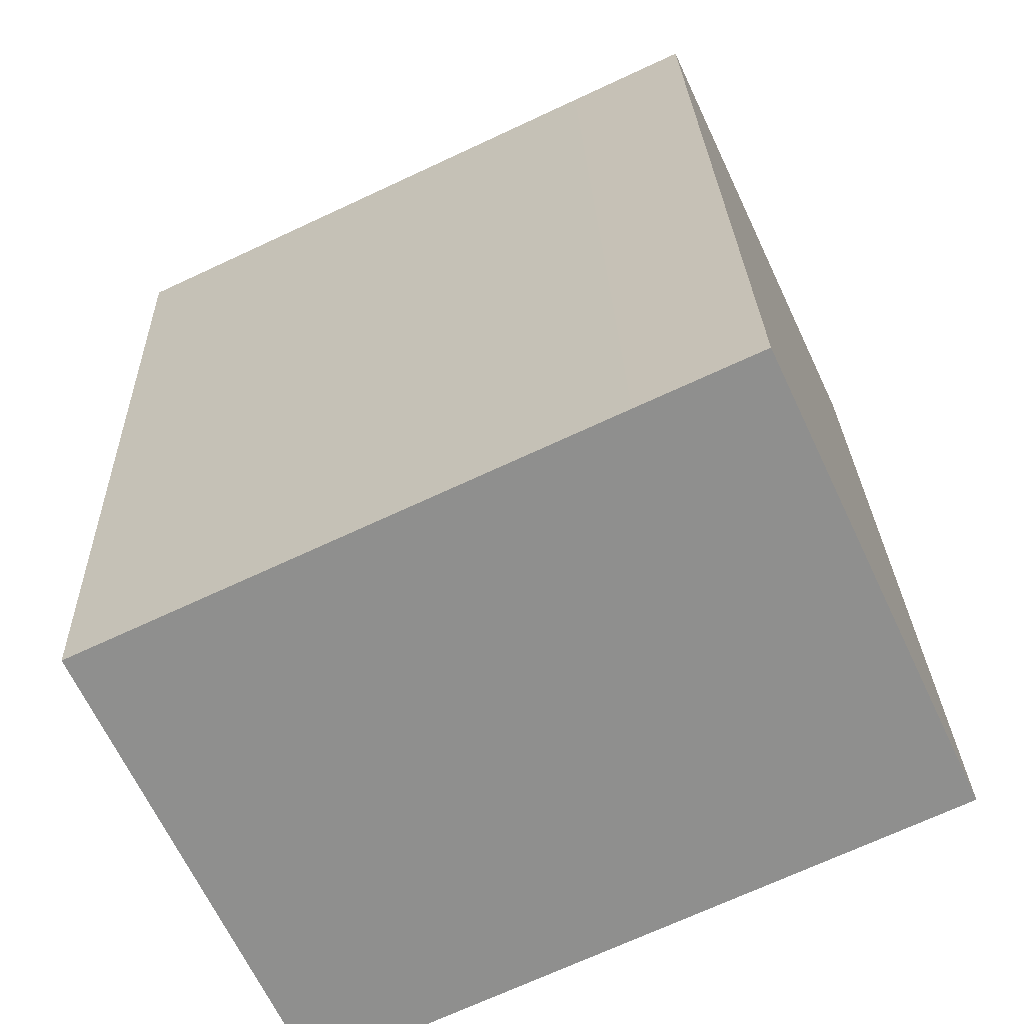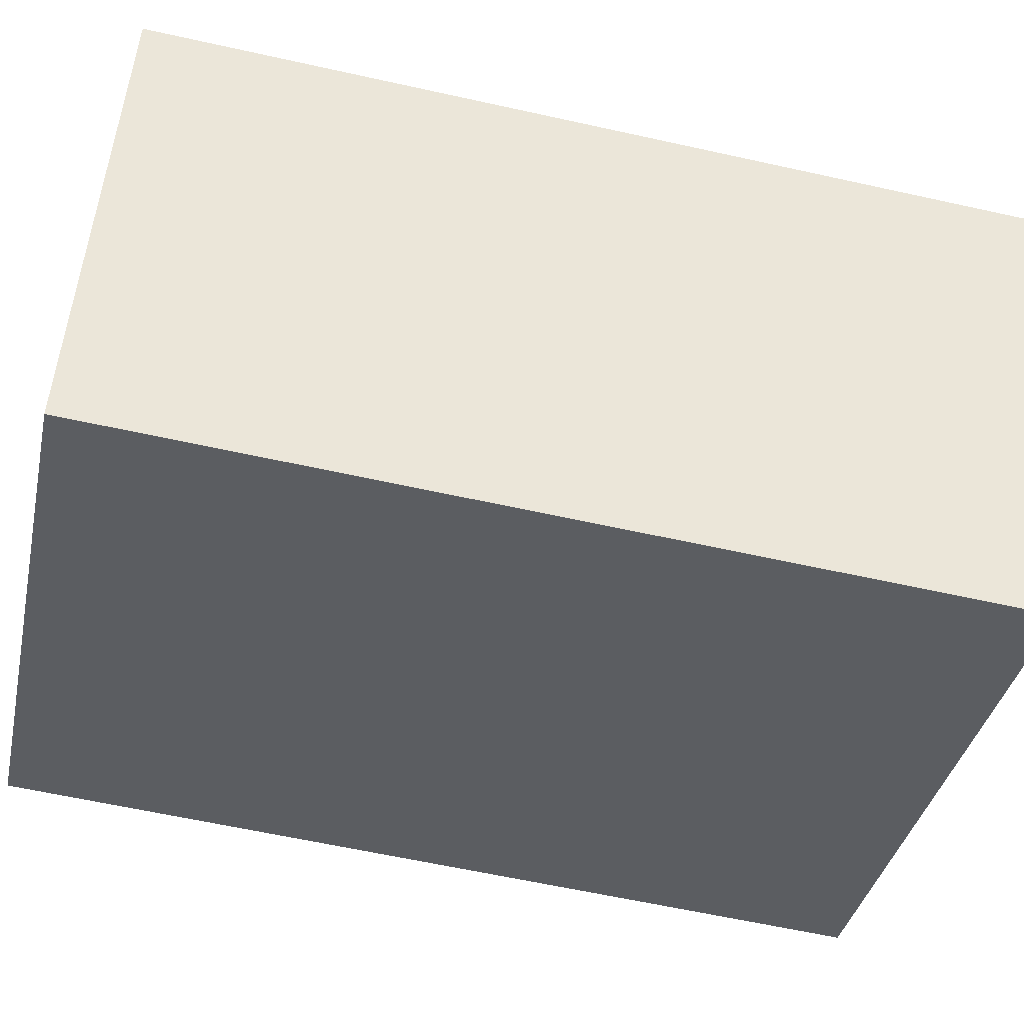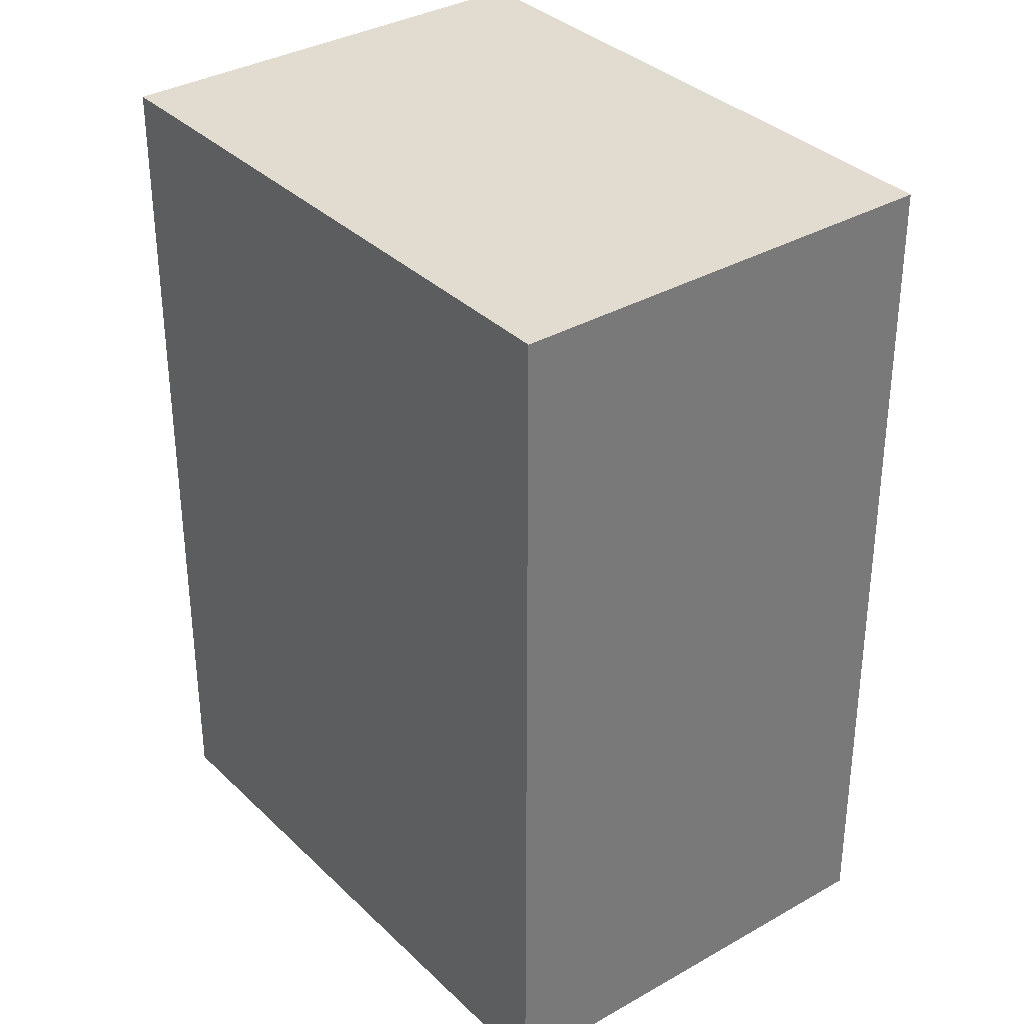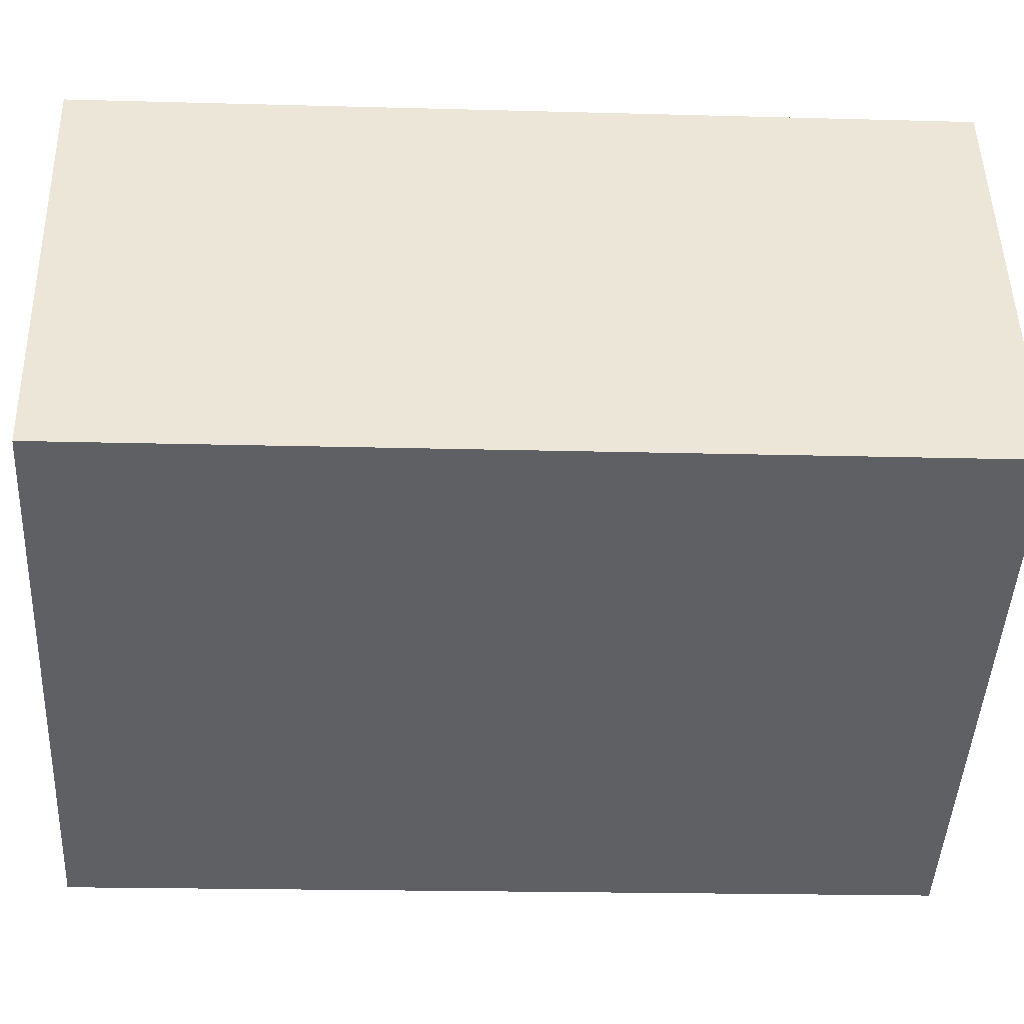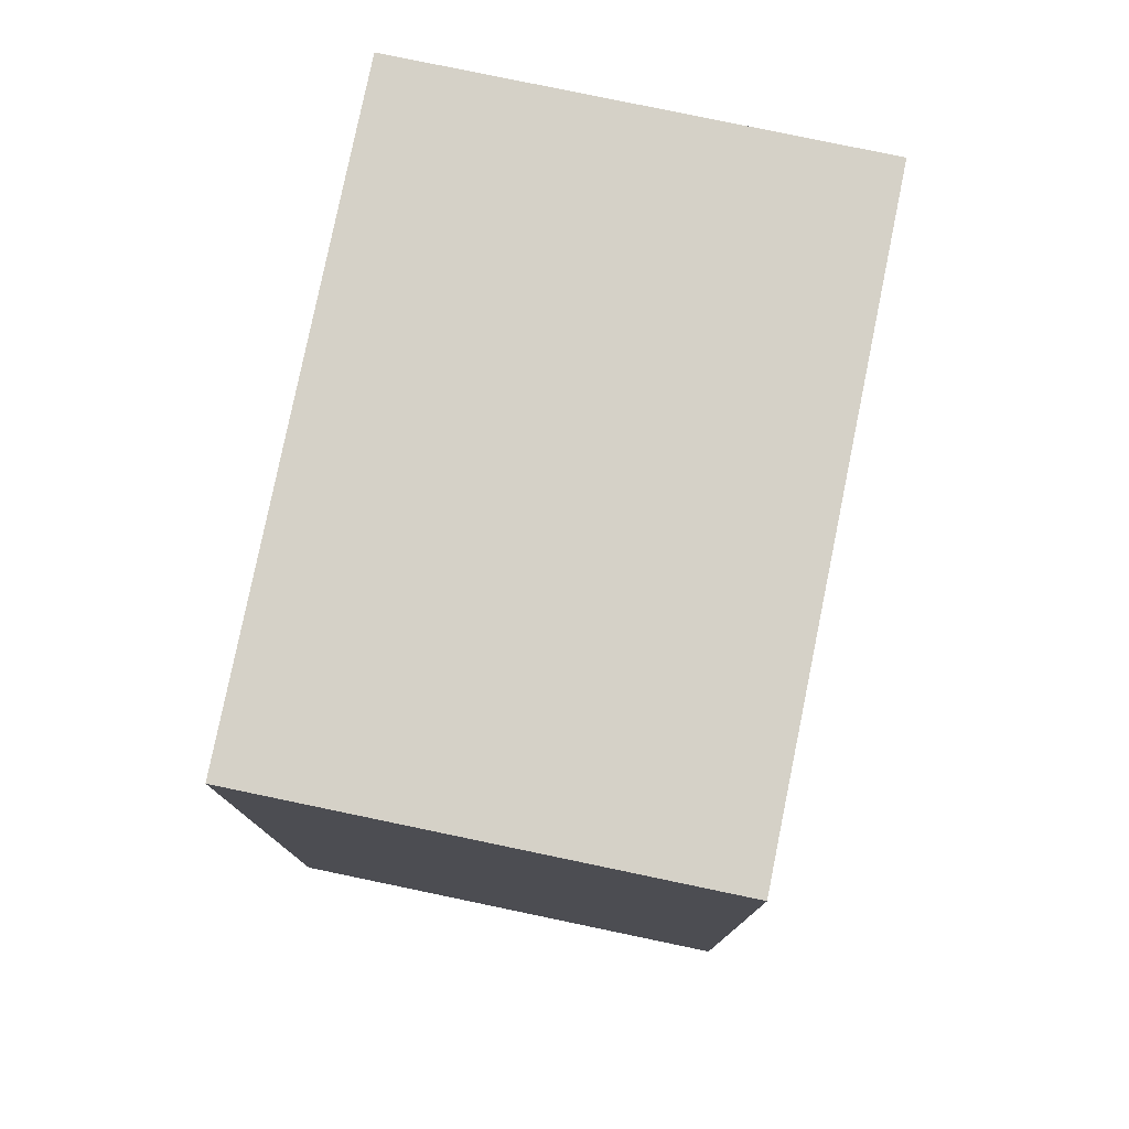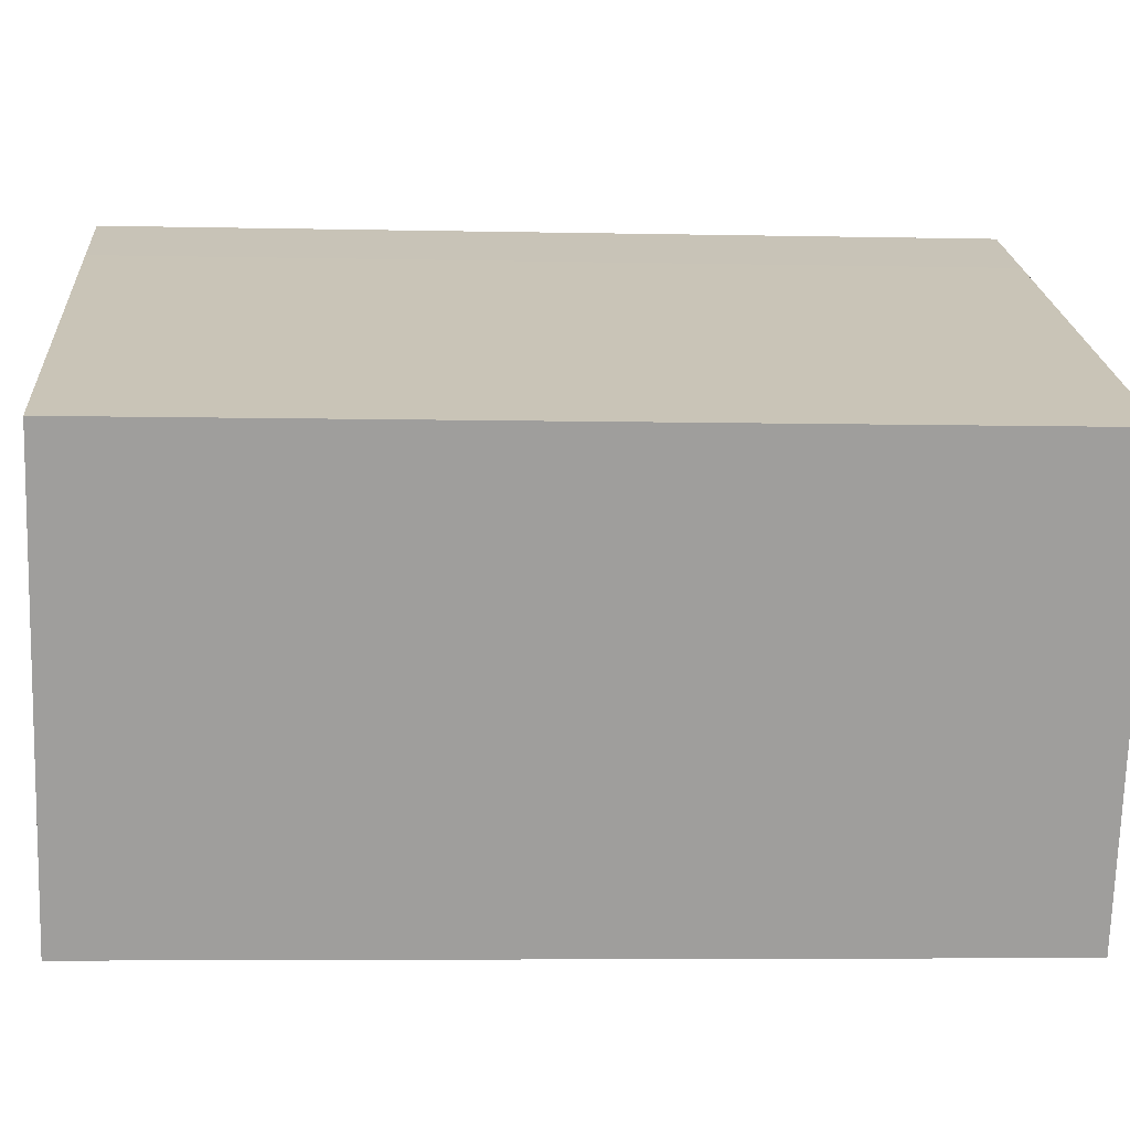
<metadata>
{"format":"obj","ext":"obj","renderer":"f3d","projection":"perspective","resolution":1024,"background":"white","views":[{"elev":24.9,"azim":178.3,"up":"+Z"},{"elev":-61.0,"azim":77.2,"up":"+Z"},{"elev":34.3,"azim":-102.8,"up":"+Y"},{"elev":-18.4,"azim":-93.1,"up":"+Z"},{"elev":79.1,"azim":126.7,"up":"+Y"},{"elev":-5.5,"azim":86.0,"up":"+Z"}]}
</metadata>
<code>
v  5.975 24.23 11.21
v  4.752 24.23 10.23
v  5.341 24.23 11.5
v  8.342 24.23 10.1
v  3.299 24.23 7.103
v  21.23 24.23 4.053
v  0.0005158 24.23 -0.0007655
v  0.628 24.23 -0.2958
v  2.991 24.23 -1.409
v  12.77 24.23 -6.013
v  19.2 24.23 -0.3128
v  14.59 24.23 -6.868
v  15.87 24.23 -7.475
v  8.341 -6.186e-16 10.1
v  5.974 -6.862e-16 11.21
v  21.23 -2.483e-16 4.054
v  19.2 1.91e-17 -0.312
v  15.87 4.577e-16 -7.475
v  14.59 4.205e-16 -6.867
v  12.77 3.681e-16 -6.012
v  2.99 8.622e-17 -1.408
v  0.6275 1.807e-17 -0.295
v  0 0 0
v  3.298 -4.35e-16 7.104
v  4.752 -6.266e-16 10.23
v  5.341 -7.043e-16 11.5
g defaultobject
f 1 2 3
f 2 1 4
f 2 4 5
f 5 4 6
f 5 6 7
f 7 6 8
f 8 6 9
f 9 6 10
f 10 6 11
f 10 11 12
f 12 11 13
f 14 1 15
f 1 14 4
f 16 4 14
f 4 16 6
f 17 6 16
f 6 17 11
f 18 11 17
f 11 18 13
f 12 18 19
f 18 12 13
f 10 19 20
f 19 10 12
f 9 20 21
f 20 9 10
f 8 21 22
f 21 8 9
f 7 22 23
f 22 7 8
f 5 23 24
f 23 5 7
f 2 24 25
f 24 2 5
f 3 25 26
f 25 3 2
f 15 3 26
f 3 15 1
f 14 17 16
f 17 14 18
f 18 14 15
f 18 15 26
f 18 26 25
f 18 25 19
f 19 25 24
f 19 24 20
f 20 24 21
f 21 24 22
f 22 24 23

</code>
